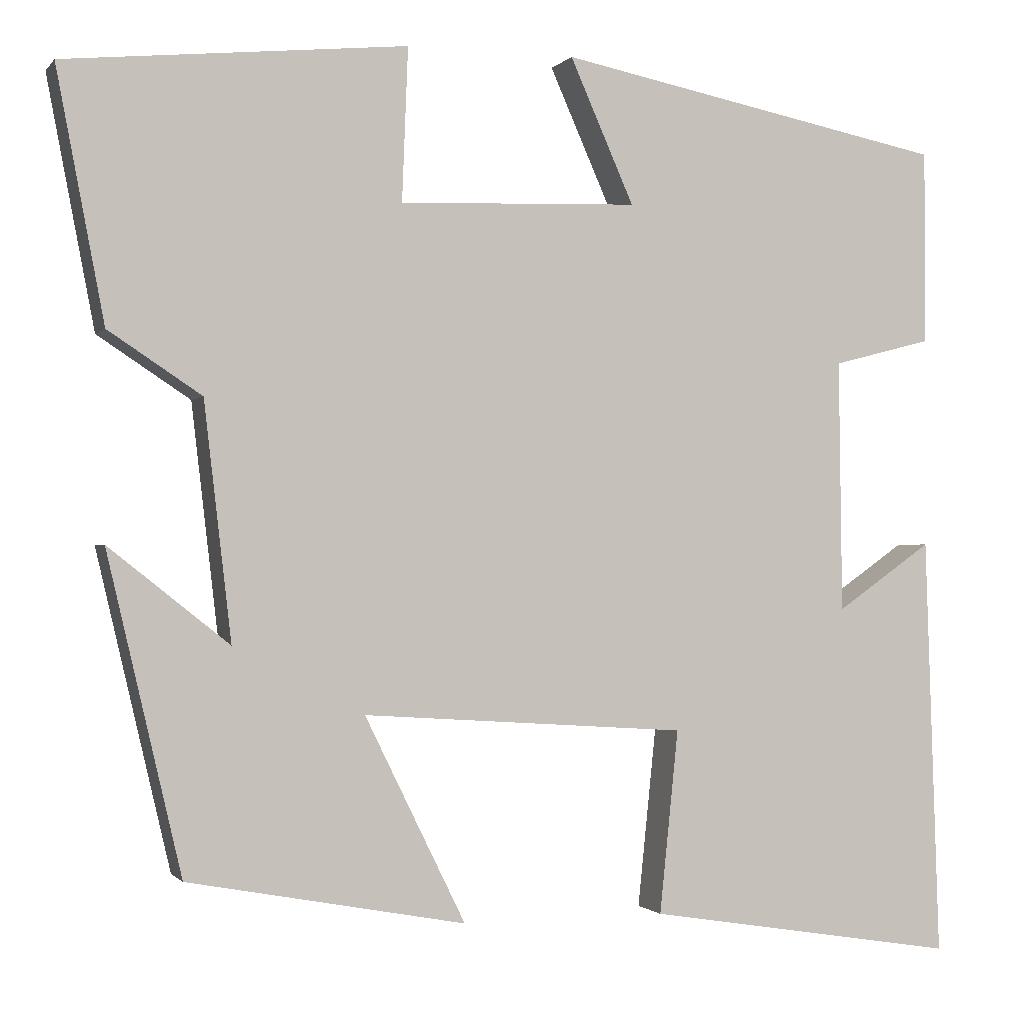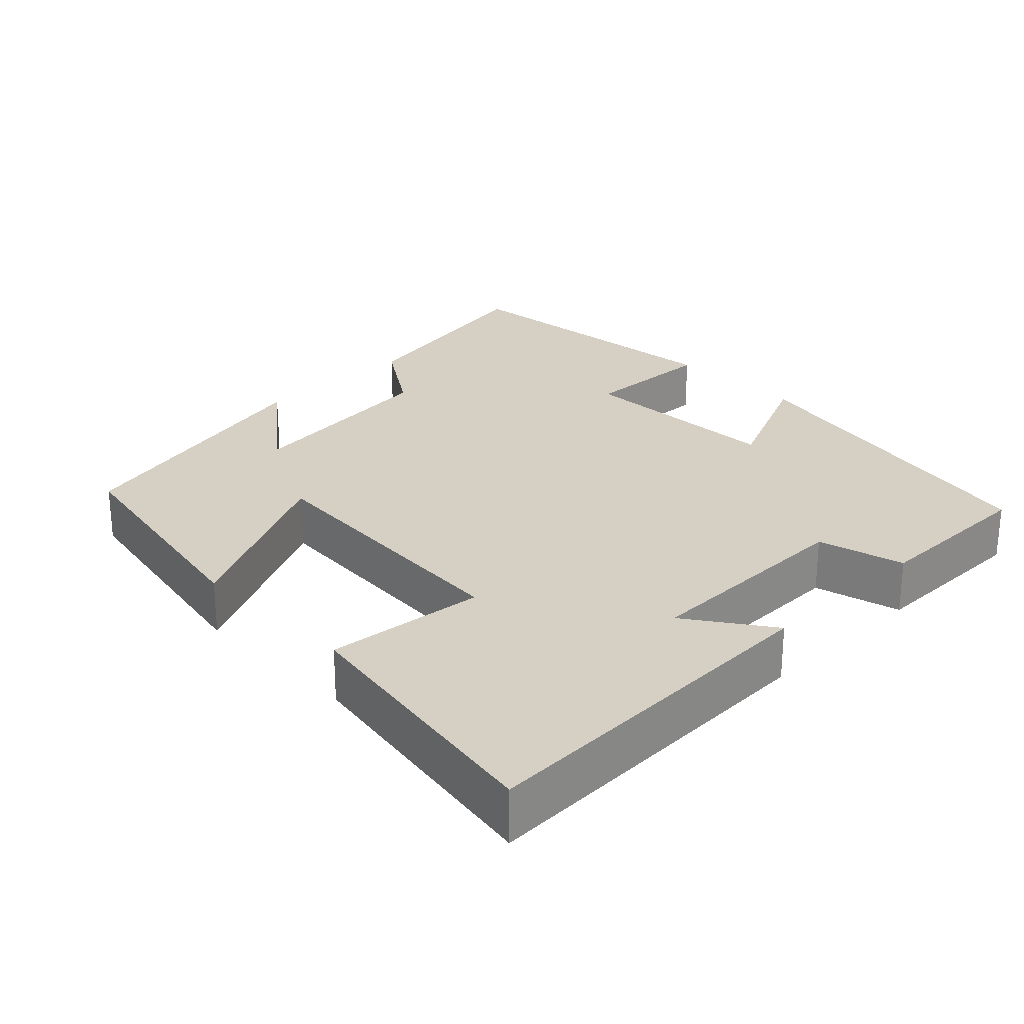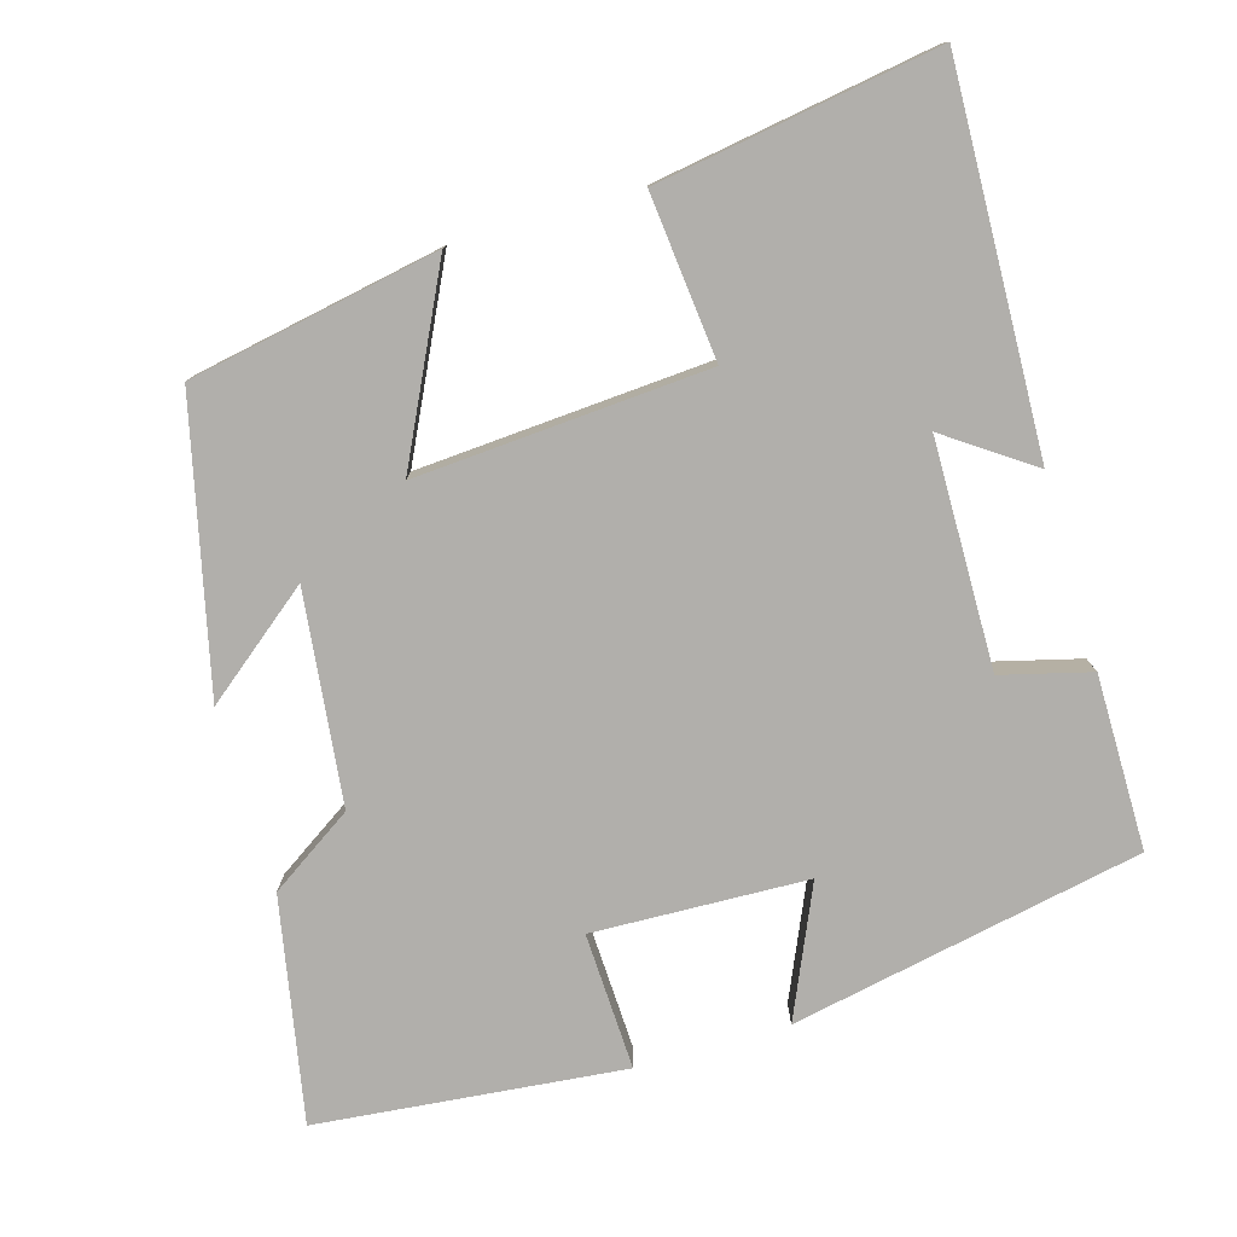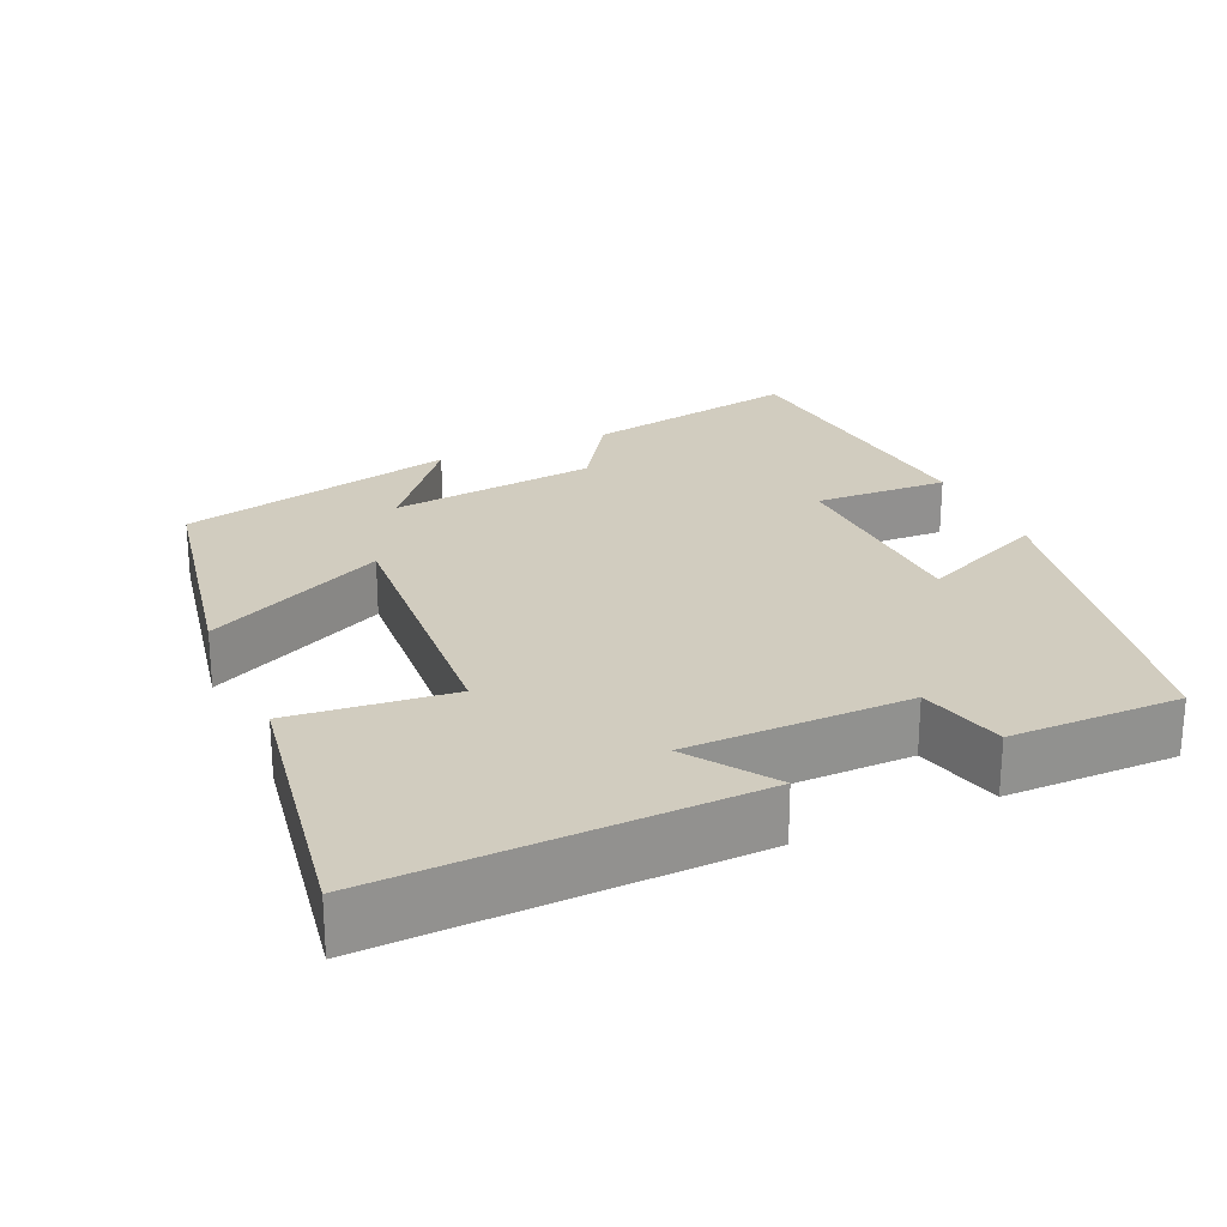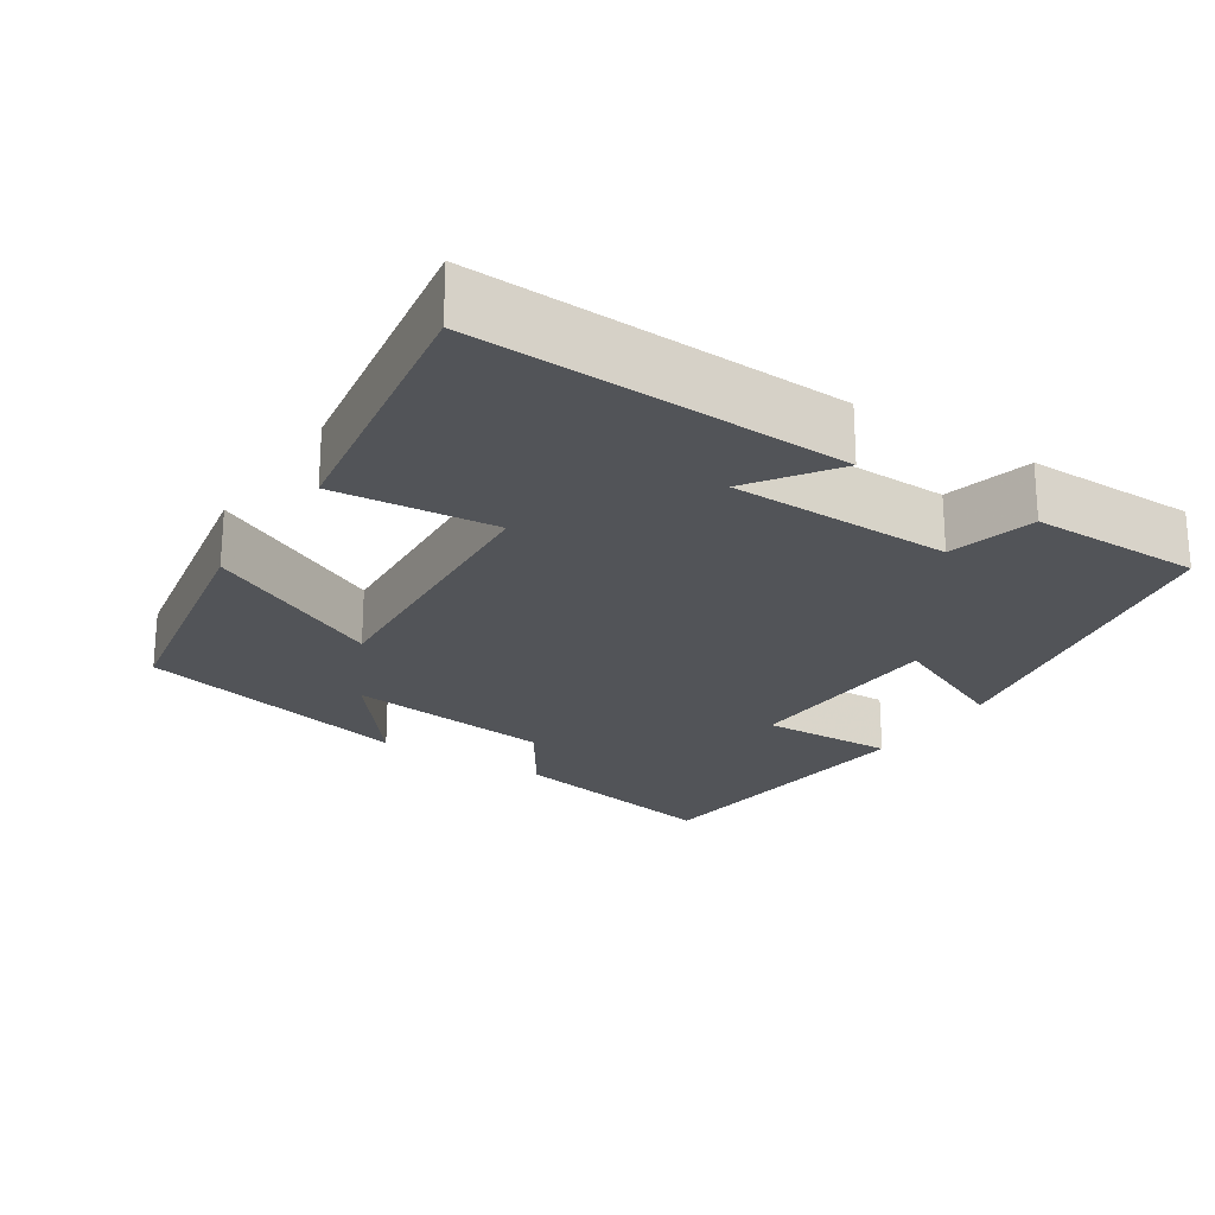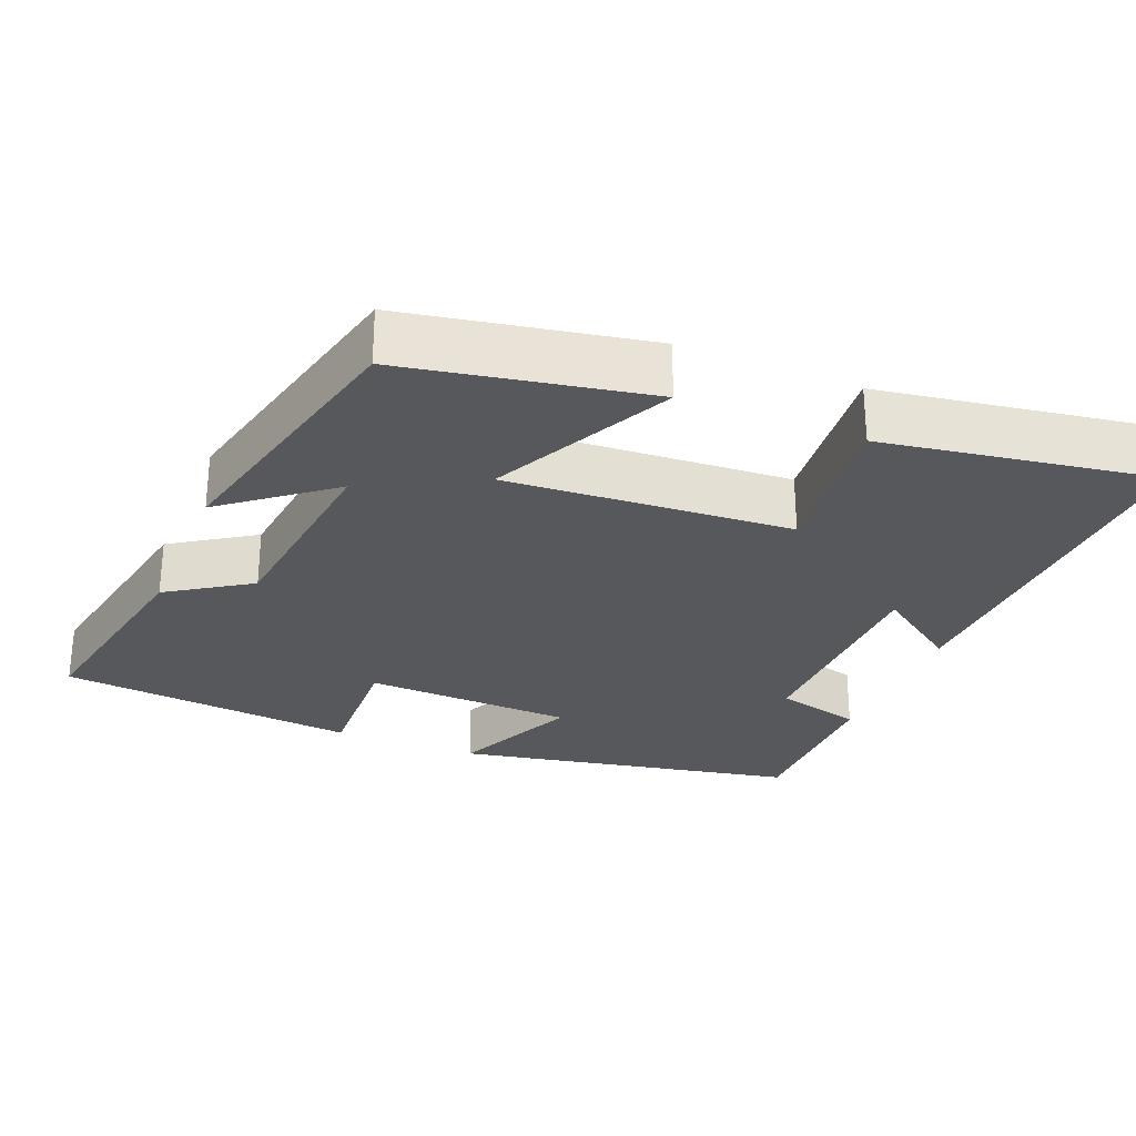
<metadata>
{"format":"obj","ext":"obj","renderer":"f3d","projection":"perspective","resolution":1024,"background":"white","views":[{"elev":-0.9,"azim":161.5,"up":"+Z"},{"elev":26.1,"azim":-134.4,"up":"+Y"},{"elev":-78.1,"azim":-163.7,"up":"+Y"},{"elev":24.2,"azim":-113.9,"up":"+Y"},{"elev":-22.9,"azim":-123.2,"up":"+Y"},{"elev":-28.1,"azim":157.7,"up":"+Y"}]}
</metadata>
<code>
v 0.413 0.07 -0.439
v 0.088 0.07 -0.5
v 0.206 0.07 -0.26
v -0.174 0.07 -0.286
v -0.152 0.07 -0.5
v -0.517 0.07 -0.559
v -0.5 0.07 -0.067
v -0.388 0.07 -0.145
v -0.384 0.07 0.151
v -0.5 0.07 0.181
v -0.5 0.07 0.409
v -0.042 0.07 0.5
v -0.117 0.07 0.331
v 0.163 0.07 0.321
v 0.156 0.07 0.5
v 0.556 0.07 0.46
v 0.5 0.07 0.168
v 0.391 0.07 0.096
v 0.359 0.07 -0.18
v 0.5 0.07 -0.068
v 0.413 0 -0.439
v 0.088 0 -0.5
v 0.206 0 -0.26
v -0.174 0 -0.286
v -0.152 0 -0.5
v -0.517 0 -0.559
v -0.5 0 -0.067
v -0.388 0 -0.145
v -0.384 0 0.151
v -0.5 0 0.181
v -0.5 0 0.409
v -0.042 0 0.5
v -0.117 0 0.331
v 0.163 0 0.321
v 0.156 0 0.5
v 0.556 0 0.46
v 0.5 0 0.168
v 0.391 0 0.096
v 0.359 0 -0.18
v 0.5 0 -0.068
f 19 20 1 2
f 18 19 2 3
f 15 16 17 18
f 14 15 18 3
f 13 14 3 4
f 10 11 12 13
f 9 10 13
f 8 9 13 4
f 5 6 7 8
f 4 5 8
f 22 21 40 39
f 23 22 39 38
f 38 37 36 35
f 23 38 35 34
f 24 23 34 33
f 33 32 31 30
f 33 30 29
f 24 33 29 28
f 28 27 26 25
f 28 25 24
f 1 21 22 2
f 2 22 23 3
f 3 23 24 4
f 4 24 25 5
f 5 25 26 6
f 6 26 27 7
f 7 27 28 8
f 8 28 29 9
f 9 29 30 10
f 10 30 31 11
f 11 31 32 12
f 12 32 33 13
f 13 33 34 14
f 14 34 35 15
f 15 35 36 16
f 16 36 37 17
f 17 37 38 18
f 18 38 39 19
f 19 39 40 20
f 20 40 21 1

</code>
